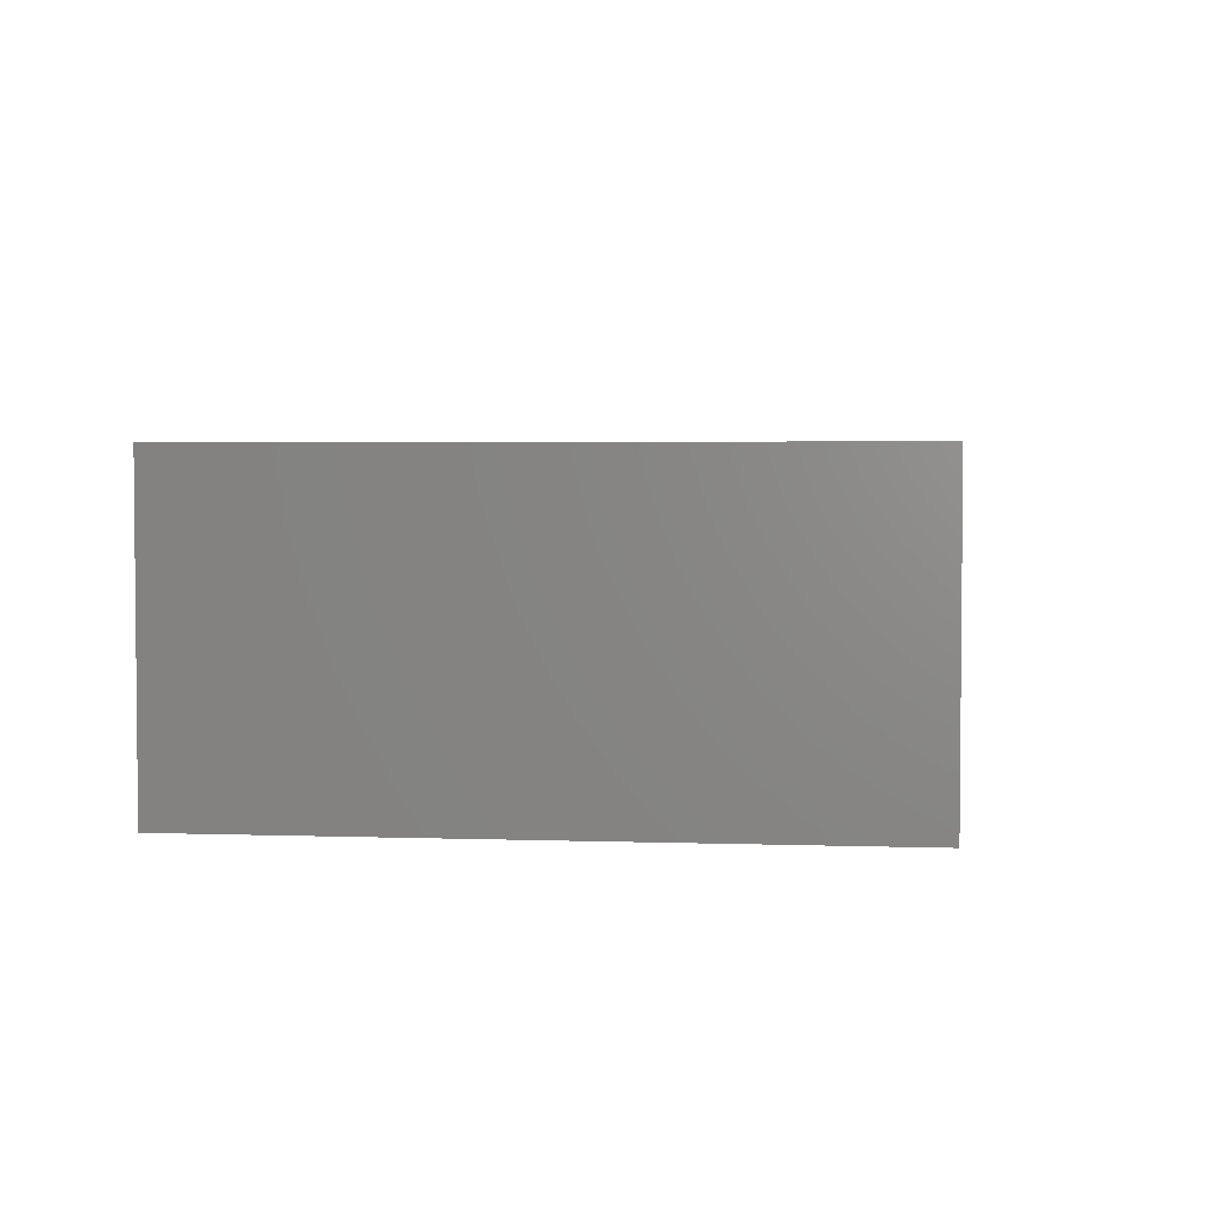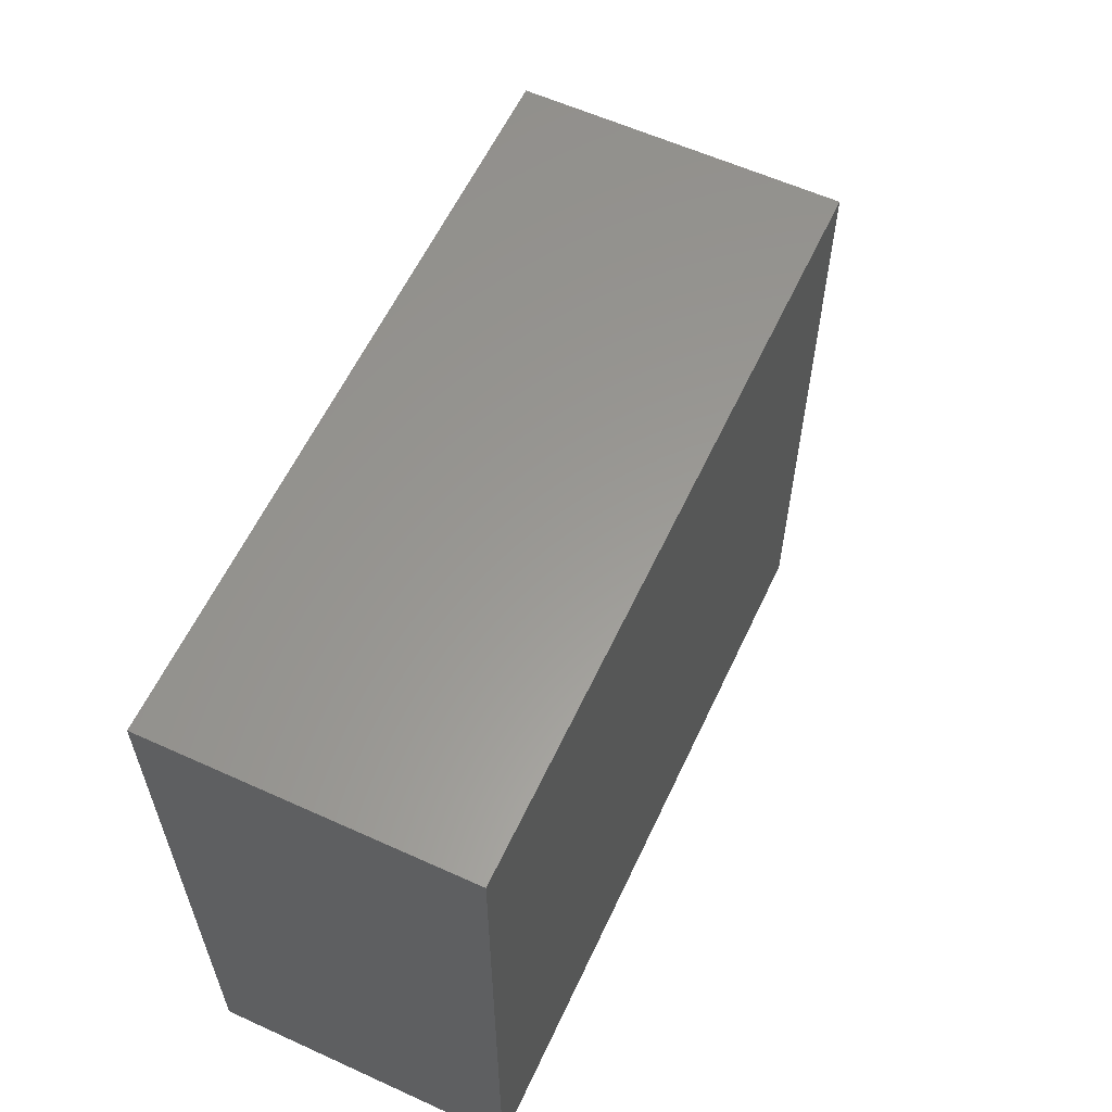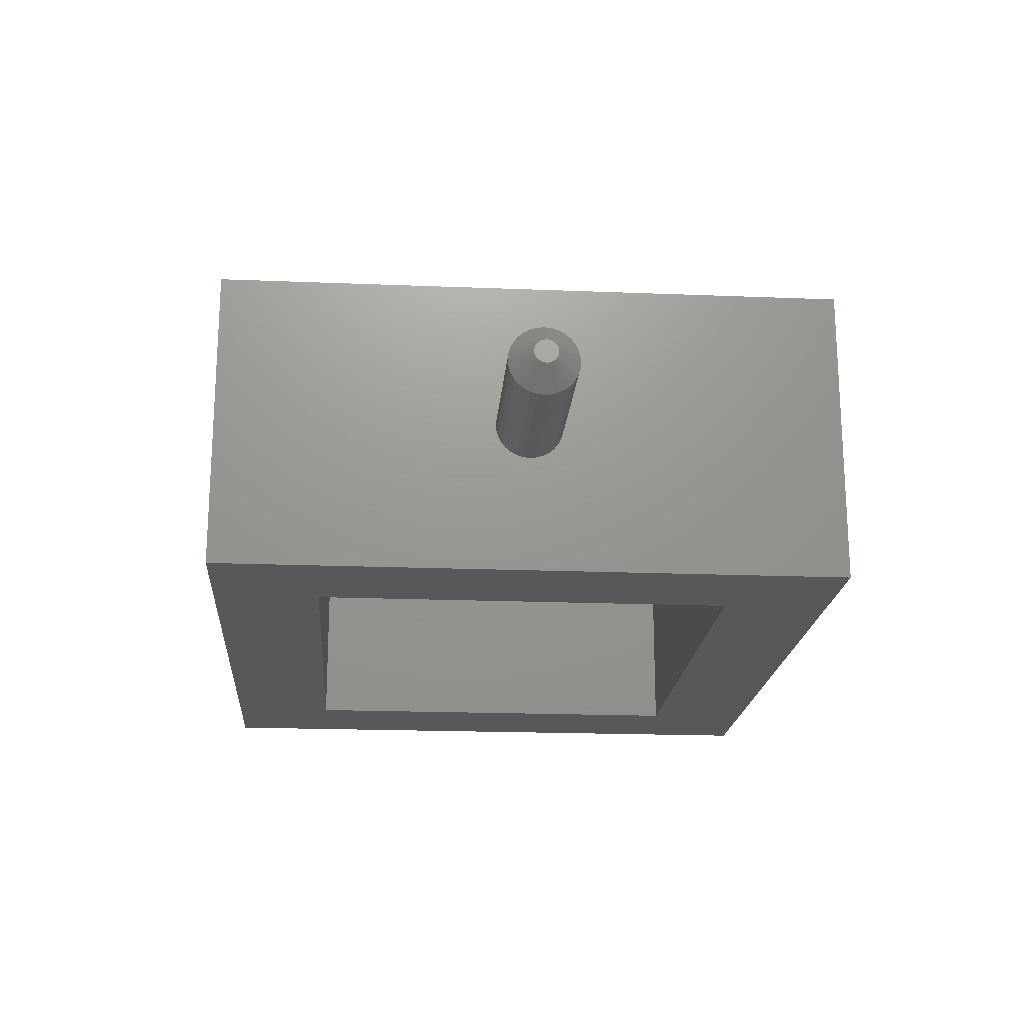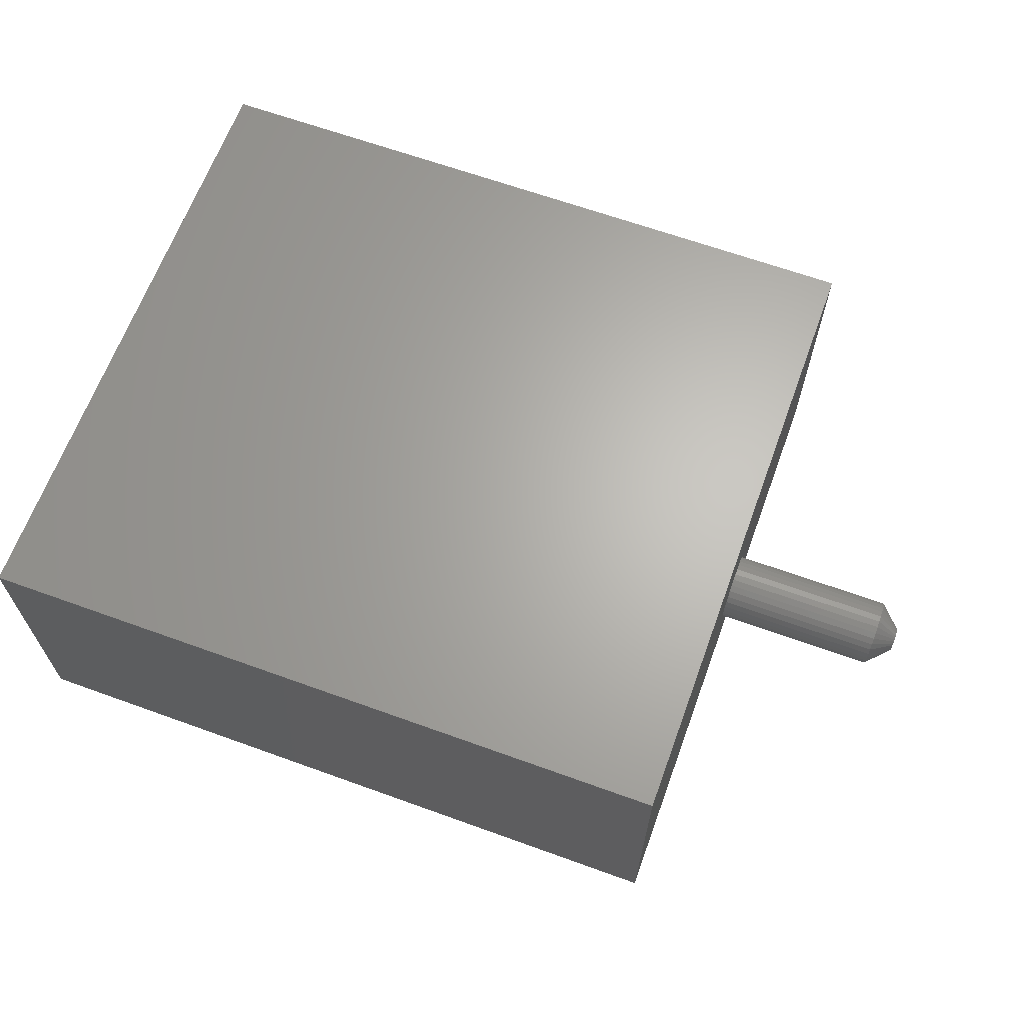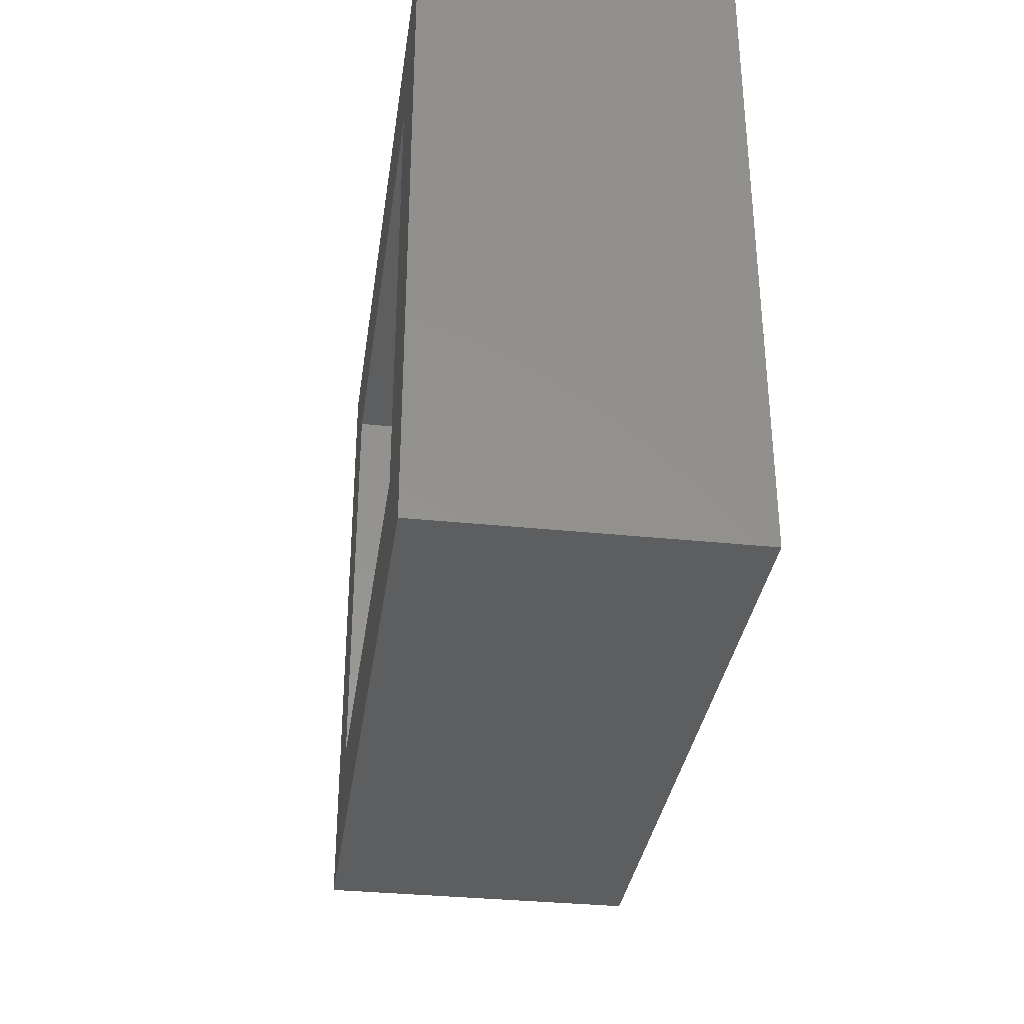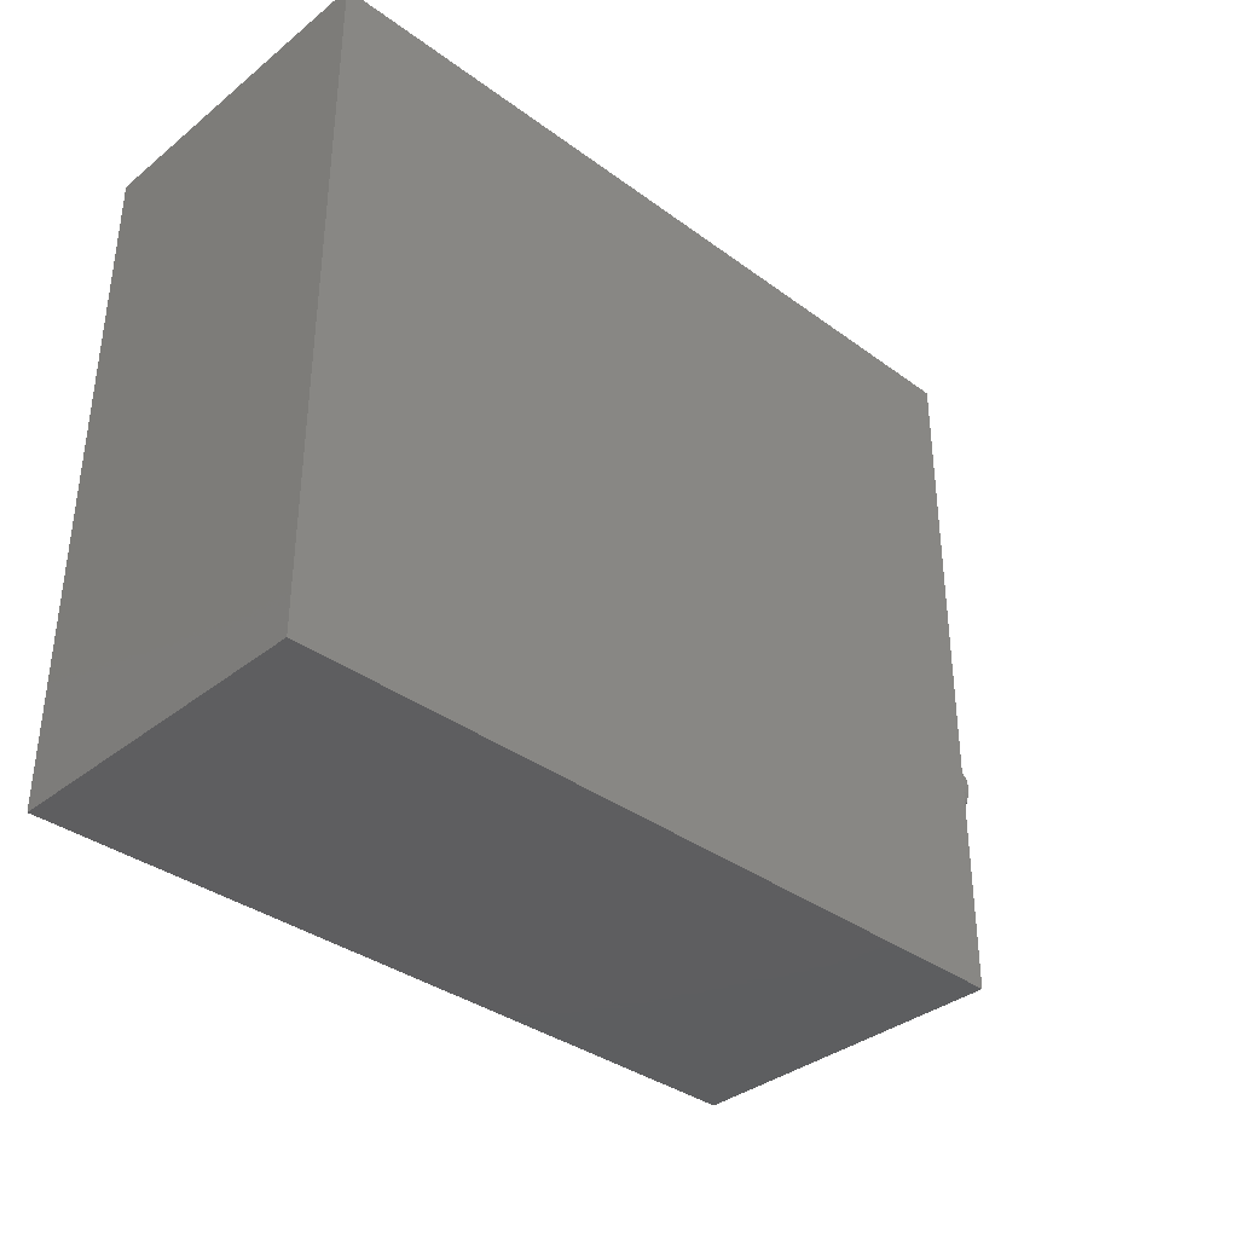
<metadata>
{"format":"stl","ext":"stl","renderer":"f3d","projection":"perspective","resolution":1024,"background":"white","views":[{"elev":3.3,"azim":-83.3,"up":"+Z"},{"elev":59.5,"azim":-65.0,"up":"+Y"},{"elev":-19.3,"azim":85.7,"up":"+Z"},{"elev":65.1,"azim":20.0,"up":"+Z"},{"elev":-33.9,"azim":-98.0,"up":"+Y"},{"elev":-35.8,"azim":-43.9,"up":"+Y"}]}
</metadata>
<code>
# stl→obj: 112 verts, 220 faces
v 0.75 0.01189 0.2223
v 0.75 -0.0109 0.2223
v 0.75 -0.01291 0.2199
v 0.75 0.0139 0.2199
v 0.75 -0.0144 0.2171
v 0.75 0.01538 0.2171
v 0.75 0.01538 0.2048
v 0.75 -0.01291 0.202
v 0.75 0.0139 0.202
v 0.75 -0.0109 0.1995
v 0.75 0.01189 0.1995
v 0.75 -0.008461 0.1975
v 0.75 0.009448 0.1975
v 0.75 -0.005675 0.196
v 0.75 -0.002651 0.1951
v 0.75 0.006662 0.196
v 0.75 0.0004934 0.1948
v 0.75 0.003638 0.1951
v 0.75 0.009448 0.2243
v 0.75 0.006662 0.2258
v 0.75 0.003638 0.2267
v 0.75 0.0004934 0.2271
v 0.75 -0.002651 0.2267
v 0.75 -0.005675 0.2258
v 0.75 -0.008461 0.2243
v 0.75 0.0163 0.2141
v 0.75 -0.01532 0.2141
v 0.75 0.01661 0.2109
v 0.75 -0.01562 0.2109
v 0.75 0.0163 0.2078
v 0.75 -0.01532 0.2078
v 0.75 -0.0144 0.2048
v 0.4922 0.04786 0.2109
v 0.7188 0.04786 0.2109
v 0.4922 0.04695 0.2017
v 0.7188 0.04695 0.2017
v 0.4922 0.04426 0.1928
v 0.7188 0.04426 0.1928
v 0.4922 0.03988 0.1846
v 0.7188 0.03988 0.1846
v 0.4922 0.03399 0.1774
v 0.7188 0.03399 0.1774
v 0.4922 0.02681 0.1716
v 0.7188 0.02681 0.1716
v 0.4922 0.01862 0.1672
v 0.7188 0.01862 0.1672
v 0.4922 0.009735 0.1645
v 0.7188 0.009735 0.1645
v 0.4922 0.0004934 0.1636
v 0.7188 0.0004934 0.1636
v 0.4922 -0.008748 0.1645
v 0.7188 -0.008748 0.1645
v 0.4922 -0.01763 0.1672
v 0.7188 -0.01763 0.1672
v 0.4922 -0.02582 0.1716
v 0.7188 -0.02582 0.1716
v 0.4922 -0.033 0.1774
v 0.7188 -0.033 0.1774
v 0.4922 -0.03889 0.1846
v 0.7188 -0.03889 0.1846
v 0.4922 -0.04327 0.1928
v 0.7188 -0.04327 0.1928
v 0.4922 -0.04596 0.2017
v 0.7188 -0.04596 0.2017
v 0.4922 -0.04688 0.2109
v 0.7188 -0.04688 0.2109
v 0.4922 -0.04596 0.2202
v 0.7188 -0.04596 0.2202
v 0.4922 -0.04327 0.2291
v 0.7188 -0.04327 0.2291
v 0.4922 -0.03889 0.2373
v 0.7188 -0.03889 0.2373
v 0.4922 -0.033 0.2444
v 0.7188 -0.033 0.2444
v 0.4922 -0.02582 0.2503
v 0.7188 -0.02582 0.2503
v 0.4922 -0.01763 0.2547
v 0.7188 -0.01763 0.2547
v 0.4922 -0.008748 0.2574
v 0.7188 -0.008748 0.2574
v 0.4922 0.0004934 0.2583
v 0.7188 0.0004934 0.2583
v 0.4922 0.009735 0.2574
v 0.7188 0.009735 0.2574
v 0.4922 0.01862 0.2547
v 0.7188 0.01862 0.2547
v 0.4922 0.02681 0.2503
v 0.7188 0.02681 0.2503
v 0.4922 0.03399 0.2444
v 0.7188 0.03399 0.2444
v 0.4922 0.03988 0.2373
v 0.7188 0.03988 0.2373
v 0.4922 0.04426 0.2291
v 0.7188 0.04426 0.2291
v 0.4922 0.04695 0.2202
v 0.7188 0.04695 0.2202
v 0.4922 0.4433 0
v 0.4922 0.4433 0.4219
v 0.4922 -0.4375 0
v 0.4922 -0.4375 0.4219
v -0.4922 0.4433 0
v -0.3438 -0.2891 0
v -0.4922 -0.4375 0
v 0.3438 -0.2891 0
v -0.3438 0.2948 0
v 0.3438 0.2948 0
v -0.3438 -0.2891 0.2734
v 0.3438 -0.2891 0.2734
v 0.3438 0.2948 0.2734
v -0.3438 0.2948 0.2734
v -0.4922 -0.4375 0.4219
v -0.4922 0.4433 0.4219
f 1 2 3
f 1 3 4
f 4 3 5
f 4 5 6
f 7 8 9
f 9 8 10
f 9 10 11
f 11 10 12
f 11 12 13
f 12 14 13
f 13 14 15
f 13 15 16
f 15 17 16
f 16 17 18
f 19 20 21
f 19 21 22
f 19 22 23
f 19 23 24
f 19 24 25
f 19 25 2
f 19 2 1
f 6 5 26
f 26 5 27
f 26 27 28
f 28 27 29
f 28 29 30
f 30 29 31
f 30 31 7
f 7 31 32
f 7 32 8
f 33 34 35
f 35 34 36
f 35 36 37
f 37 36 38
f 37 38 39
f 39 38 40
f 39 40 41
f 41 40 42
f 41 42 43
f 43 42 44
f 43 44 45
f 45 44 46
f 45 46 47
f 47 46 48
f 47 48 49
f 49 48 50
f 49 50 51
f 51 50 52
f 51 52 53
f 53 52 54
f 53 54 55
f 55 54 56
f 55 56 57
f 57 56 58
f 57 58 59
f 59 58 60
f 59 60 61
f 61 60 62
f 61 62 63
f 63 62 64
f 63 64 65
f 65 64 66
f 65 66 67
f 67 66 68
f 67 68 69
f 69 68 70
f 69 70 71
f 71 70 72
f 71 72 73
f 73 72 74
f 73 74 75
f 75 74 76
f 75 76 77
f 77 76 78
f 77 78 79
f 79 78 80
f 79 80 81
f 81 80 82
f 81 82 83
f 83 82 84
f 83 84 85
f 85 84 86
f 85 86 87
f 87 86 88
f 87 88 89
f 89 88 90
f 89 90 91
f 91 90 92
f 91 92 93
f 93 92 94
f 93 94 95
f 95 94 96
f 95 96 33
f 33 96 34
f 29 27 66
f 27 68 66
f 34 96 28
f 96 26 28
f 96 94 6
f 26 96 6
f 92 90 4
f 4 94 92
f 6 94 4
f 88 86 20
f 19 88 20
f 19 1 88
f 84 82 21
f 21 86 84
f 20 86 21
f 80 78 24
f 23 80 24
f 23 22 80
f 76 74 25
f 25 78 76
f 24 78 25
f 72 70 5
f 3 72 5
f 3 2 72
f 27 70 68
f 5 70 27
f 1 4 90
f 90 88 1
f 22 21 82
f 82 80 22
f 2 25 74
f 74 72 2
f 28 30 34
f 30 36 34
f 66 64 29
f 64 31 29
f 64 62 32
f 31 64 32
f 60 58 8
f 8 62 60
f 32 62 8
f 56 54 14
f 12 56 14
f 12 10 56
f 52 50 15
f 15 54 52
f 14 54 15
f 48 46 16
f 18 48 16
f 18 17 48
f 44 42 13
f 13 46 44
f 16 46 13
f 40 38 7
f 9 40 7
f 9 11 40
f 30 38 36
f 7 38 30
f 10 8 58
f 58 56 10
f 17 15 50
f 50 48 17
f 11 13 42
f 42 40 11
f 97 98 33
f 97 33 35
f 97 35 37
f 97 37 39
f 97 39 41
f 97 41 43
f 97 43 45
f 97 45 47
f 97 47 49
f 97 49 51
f 99 97 51
f 99 51 53
f 99 53 55
f 99 55 57
f 99 57 59
f 99 59 61
f 99 61 63
f 99 63 65
f 99 65 100
f 98 100 79
f 98 79 81
f 98 81 83
f 98 83 85
f 98 85 87
f 98 87 89
f 98 89 91
f 98 91 93
f 98 93 95
f 98 95 33
f 100 65 67
f 100 67 69
f 100 69 71
f 100 71 73
f 100 73 75
f 100 75 77
f 100 77 79
f 101 102 103
f 103 102 104
f 103 104 99
f 102 101 105
f 105 101 97
f 105 97 106
f 106 97 99
f 106 99 104
f 107 108 102
f 102 108 104
f 108 109 104
f 104 109 106
f 109 110 106
f 106 110 105
f 110 107 105
f 105 107 102
f 110 109 107
f 107 109 108
f 111 100 112
f 112 100 98
f 112 101 111
f 111 101 103
f 98 97 112
f 112 97 101
f 111 103 100
f 100 103 99

</code>
